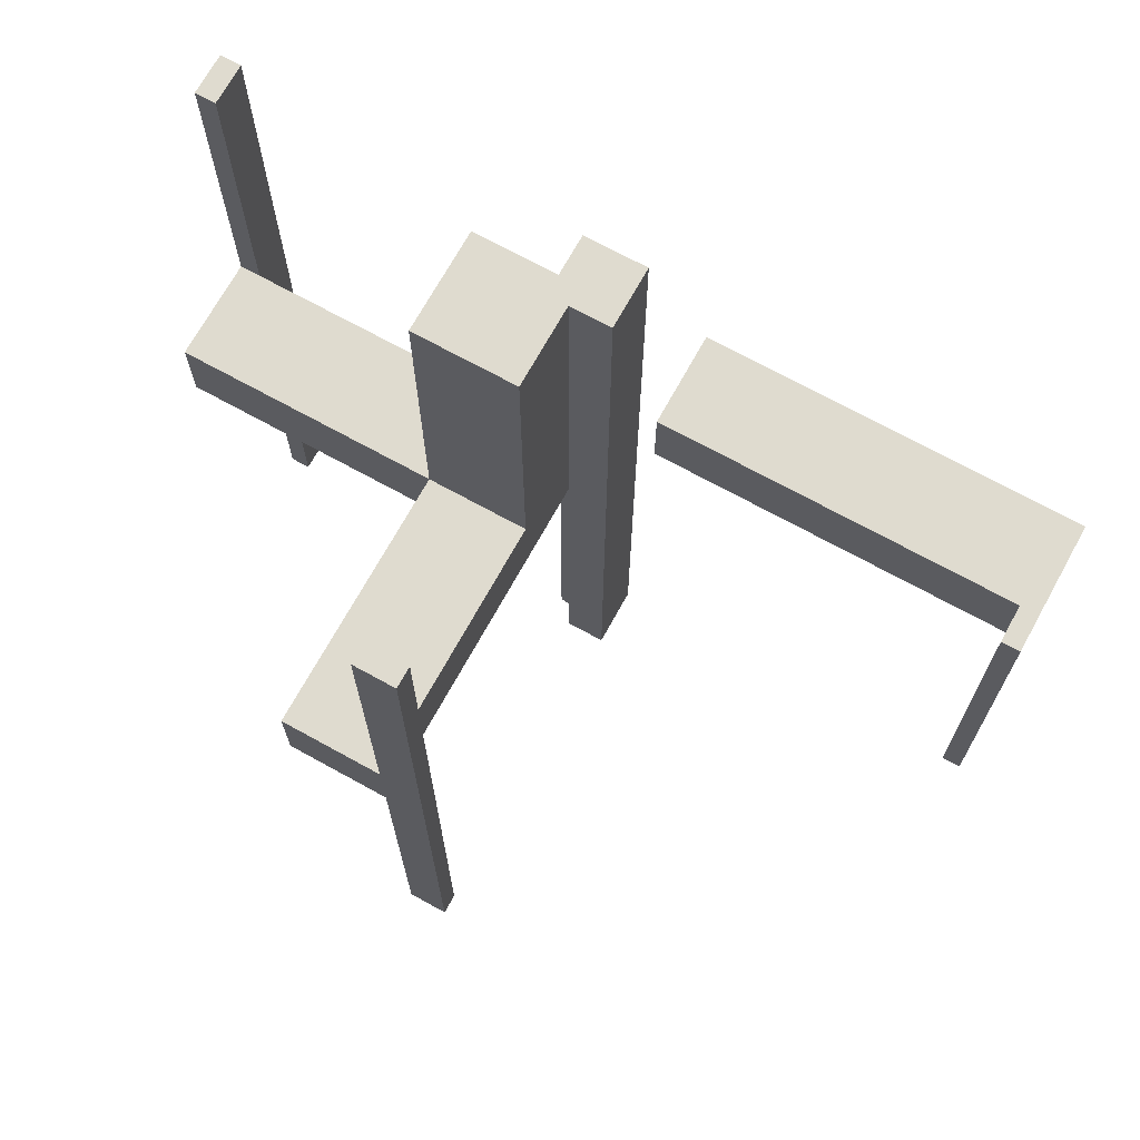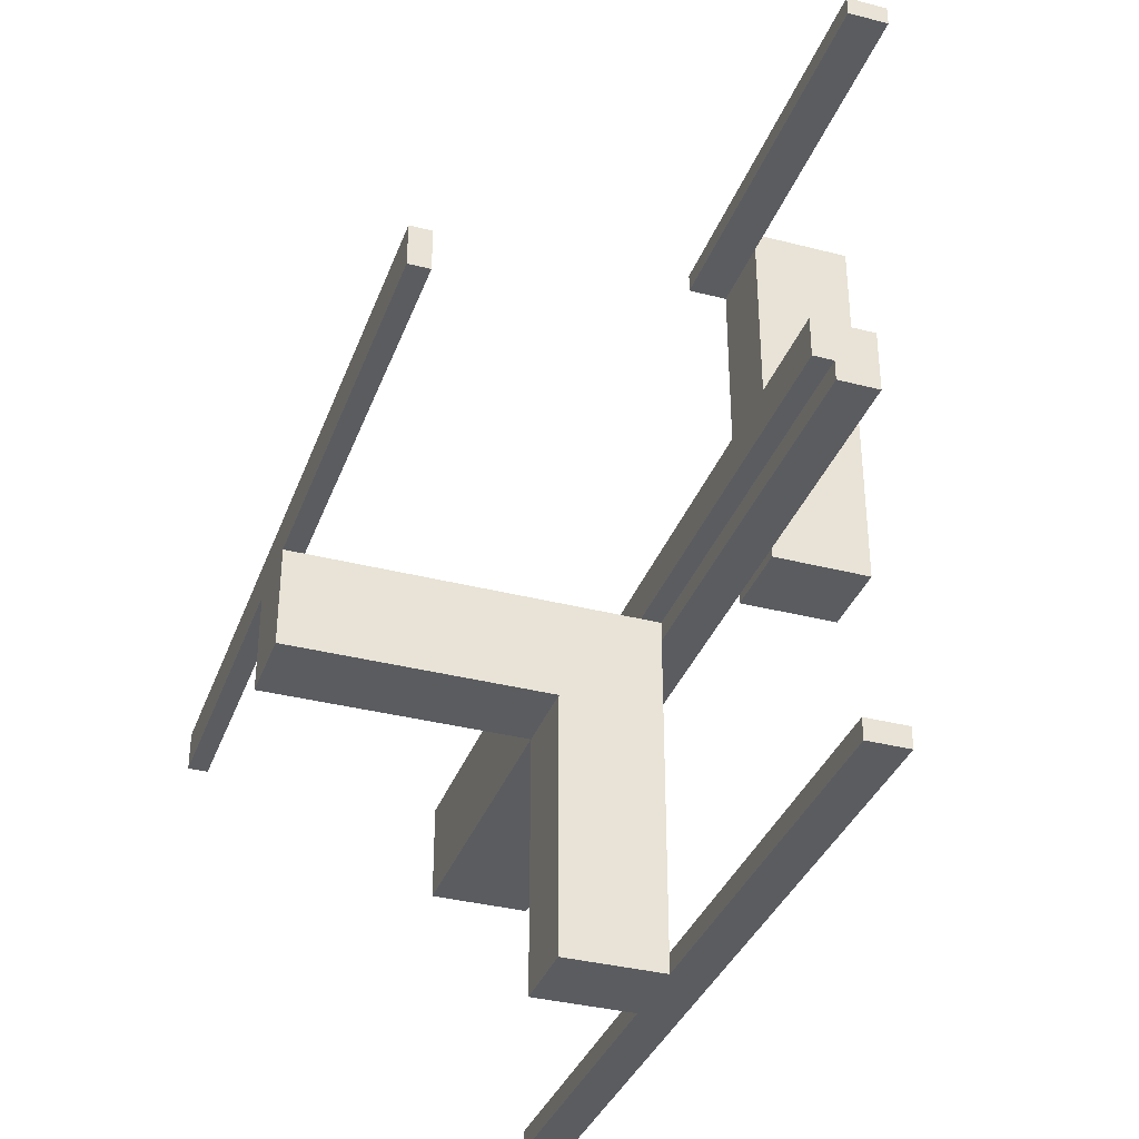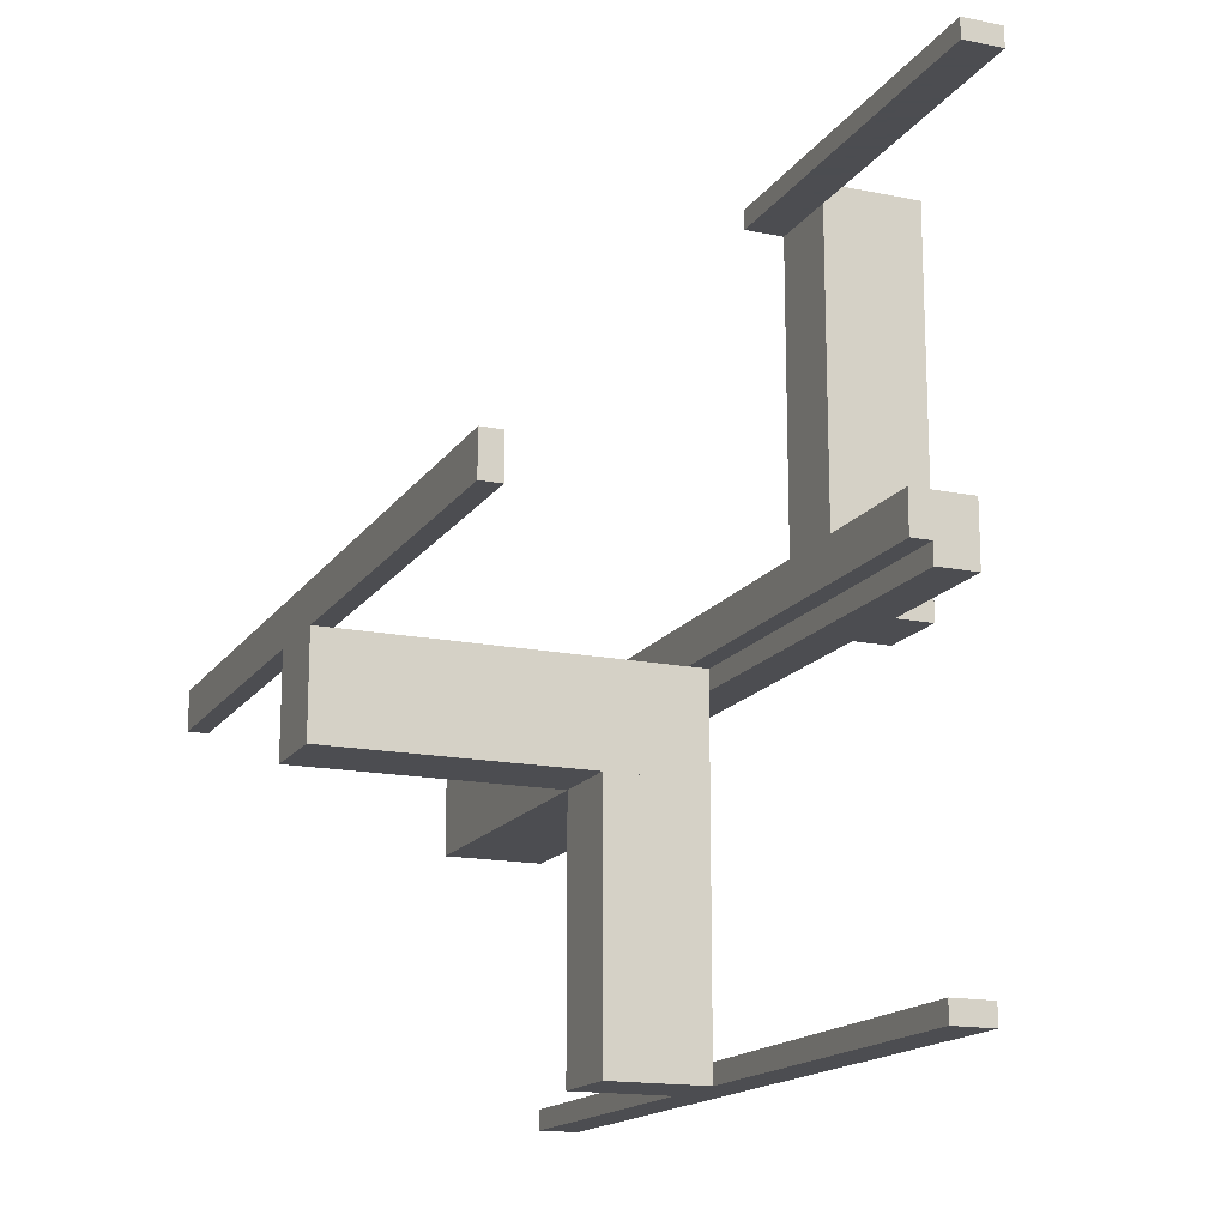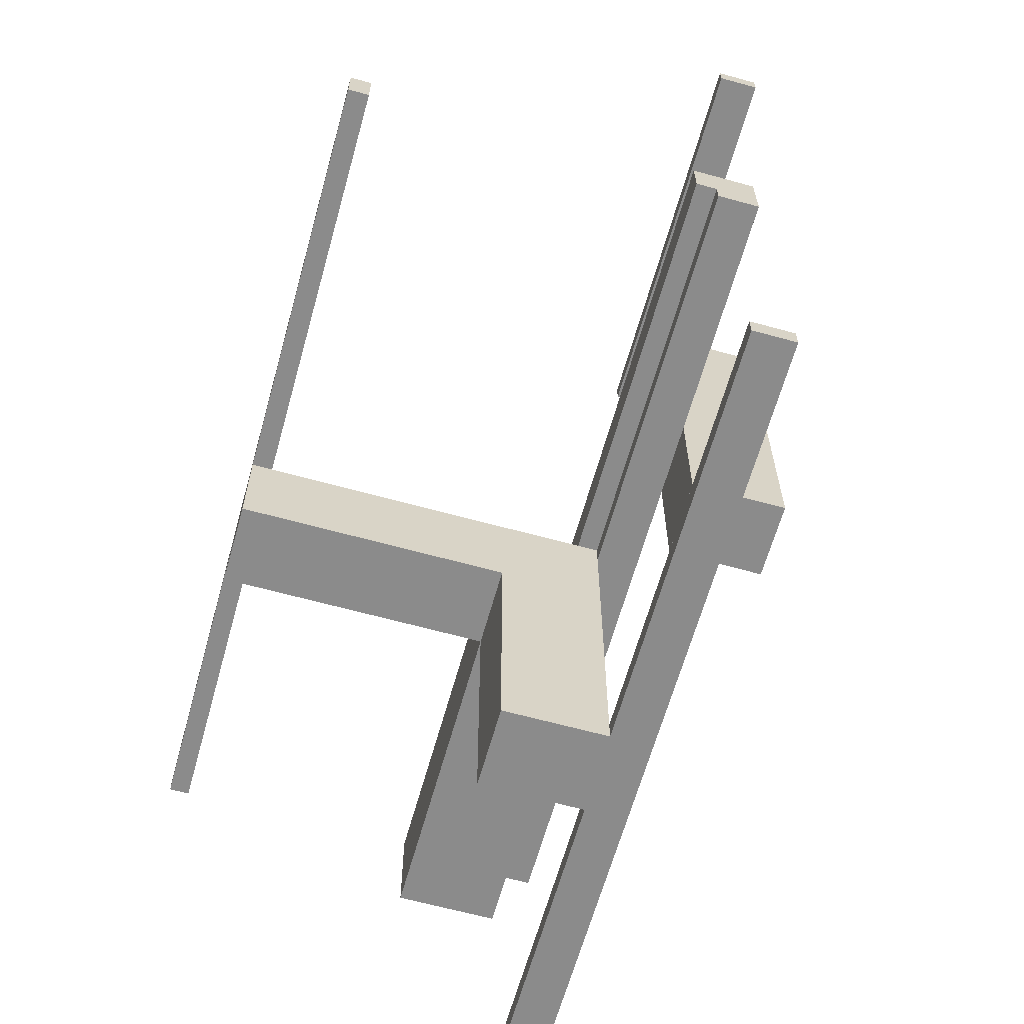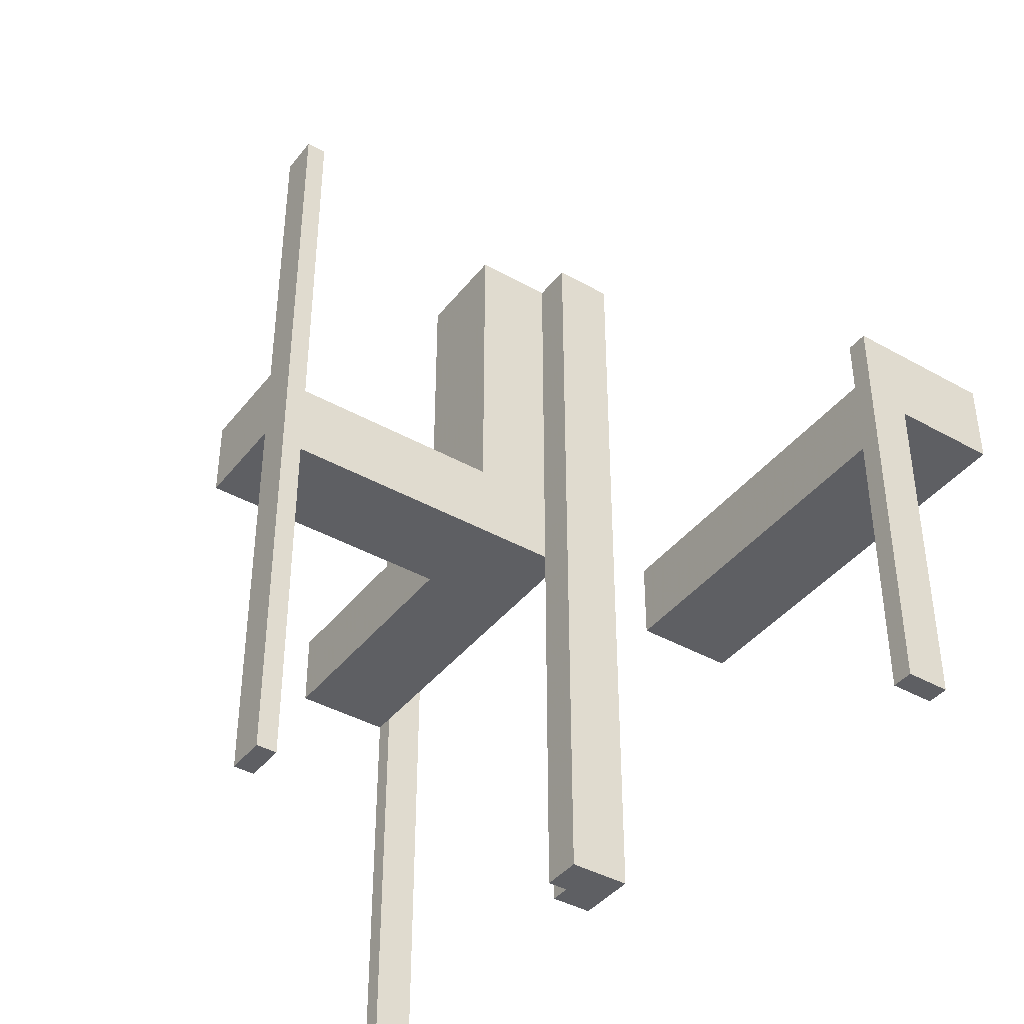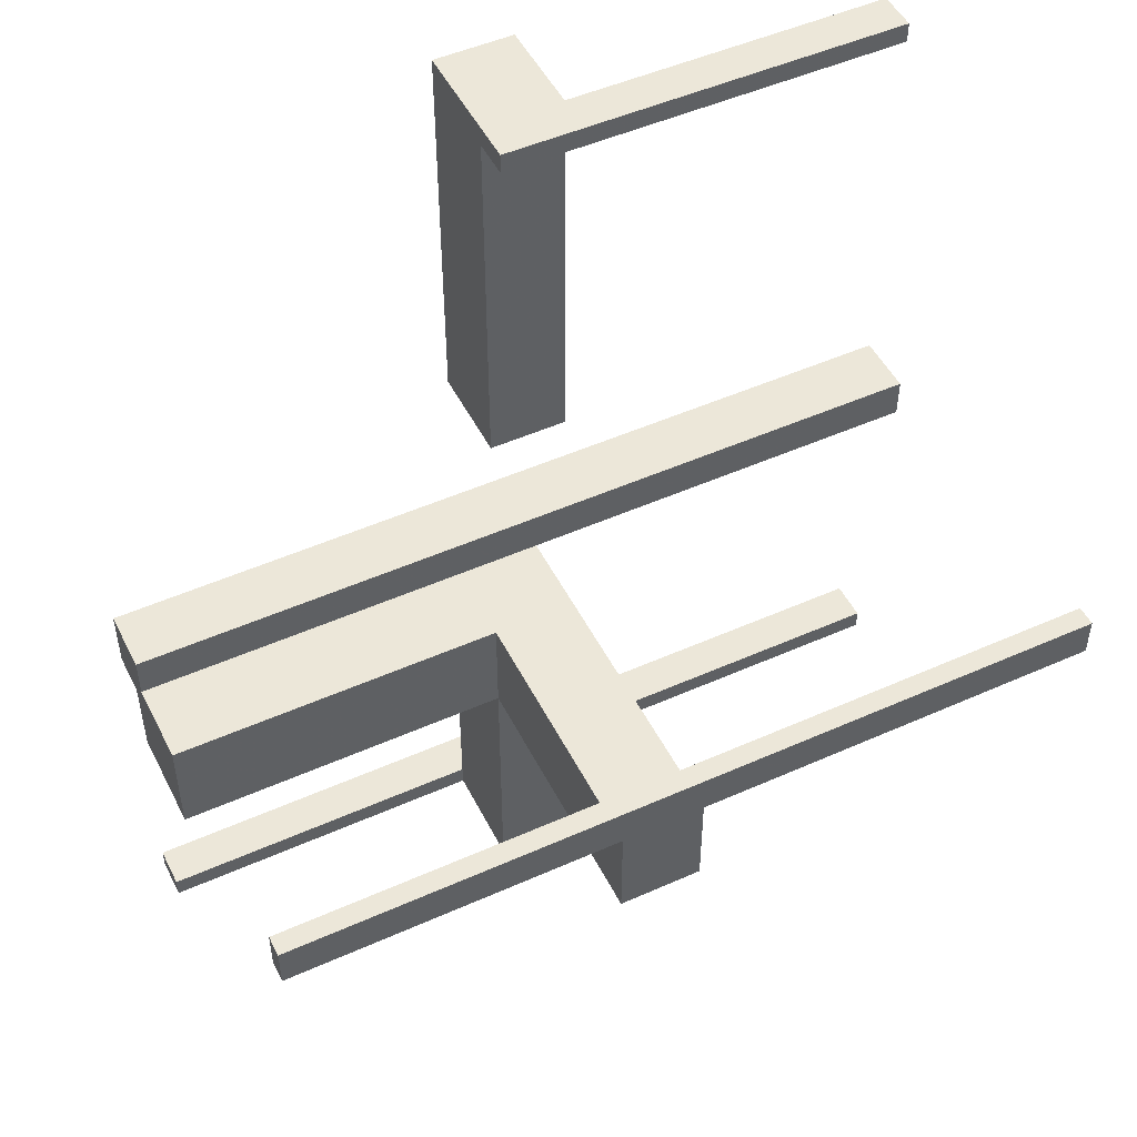
<metadata>
{"format":"obj","ext":"obj","renderer":"f3d","projection":"perspective","resolution":1024,"background":"white","views":[{"elev":70.5,"azim":118.9,"up":"+Z"},{"elev":-35.3,"azim":161.1,"up":"+Y"},{"elev":-16.1,"azim":157.3,"up":"+Y"},{"elev":-63.8,"azim":164.4,"up":"+Y"},{"elev":-40.8,"azim":145.5,"up":"+Z"},{"elev":49.7,"azim":63.8,"up":"+Y"}]}
</metadata>
<code>
v 0 0 -0.5
v 0 0 0.5
v 0 -0.075 -0.5
v 0 -0.075 0.5
v 0 -0.475 -0.5
v 0 -0.475 0.5
v 0 -0.5 -0.5
v 0 -0.5 0.5
v 0 0.5 0
v 0 0.5 -0.5
v 0 0.475 0
v 0 0.475 -0.5
v 0.05 -0.075 -0.5
v 0.05 -0.075 0.5
v 0.05 -0.475 -0.5
v 0.05 -0.475 0.5
v 0.05 -0.5 0
v 0.05 -0.5 0.1
v 0.05 -0.5 -0.5
v 0.05 -0.5 0.5
v 0.05 -0.175 0
v 0.05 -0.175 0.1
v 0.05 -0.175 0.5
v 0.05 -0.05 0
v 0.05 -0.05 -0.5
v 0.05 -0.05 0.5
v 0.175 -0.1375 0
v 0.175 -0.1375 0.1
v 0.175 -0.0875 0
v 0.175 -0.0875 0.1
v 0.175 -0.5 0
v 0.175 -0.5 0.1
v 0.175 -0.175 0
v 0.175 -0.175 0.1
v 0.175 -0.175 0.5
v 0.175 -0.05 0
v 0.175 -0.05 0.1
v 0.175 -0.05 0.5
v 0.5 0 -0.5
v 0.5 0 0.5
v 0.5 -0.175 0
v 0.5 -0.175 0.1
v 0.5 -0.05 0
v 0.5 -0.05 0.1
v 0.5 -0.05 -0.5
v 0.5 -0.05 0.5
v -0.175 0 0
v -0.175 0 -0.1
v -0.175 0.5 0
v -0.175 0.5 -0.1
v -0.05 0 0
v -0.05 0 -0.1
v -0.05 0.5 0
v -0.05 0.5 -0.5
v -0.05 0.5 -0.1
v -0.05 0.475 0
v -0.05 0.475 -0.5
v 0.0925 -0.1375 0
v 0.0925 -0.1375 0.1
v 0.0925 -0.175 0
v 0.0925 -0.175 0.1
v 0.1325 -0.1375 0
v 0.1325 -0.1375 0.1
v 0.1325 -0.175 0
v 0.1325 -0.175 0.1
v 0.475 0 -0.5
v 0.475 0 0.5
v 0.475 -0.05 -0.5
v 0.475 -0.05 0.5
v 0.075 0 -0.5
v 0.075 0 0.5
v 0.075 -0.05 -0.5
v 0.075 -0.05 0.5
v 0.1375 -0.1375 0
v 0.1375 -0.1375 0.1
v 0.1375 -0.0875 0
v 0.1375 -0.0875 0.1
f 57 12 10
f 54 10 9
f 56 11 12
f 56 57 54
f 53 9 11
f 11 9 10
f 49 47 48
f 55 52 51
f 50 48 52
f 53 51 47
f 50 55 53
f 48 47 51
f 10 54 57
f 9 53 54
f 12 57 56
f 54 53 56
f 11 56 53
f 10 12 11
f 48 50 49
f 51 53 55
f 52 55 50
f 47 49 53
f 53 49 50
f 51 52 48
f 45 39 66
f 66 68 45
f 69 67 40
f 40 46 69
f 46 40 39
f 39 45 46
f 68 66 67
f 67 69 68
f 66 39 40
f 40 67 66
f 68 69 46
f 46 45 68
f 73 71 70
f 70 72 73
f 25 26 73
f 73 72 25
f 13 3 4
f 4 14 13
f 13 14 26
f 26 25 13
f 70 71 2
f 2 1 70
f 1 2 4
f 4 3 1
f 72 70 25
f 1 25 70
f 13 25 3
f 1 3 25
f 14 4 26
f 2 26 4
f 73 26 71
f 2 71 26
f 15 5 7
f 7 19 15
f 20 8 6
f 6 16 20
f 16 6 5
f 5 15 16
f 19 7 8
f 8 20 19
f 7 5 6
f 6 8 7
f 19 20 16
f 16 15 19
f 28 27 74
f 74 75 28
f 75 74 76
f 76 77 75
f 77 76 29
f 29 30 77
f 30 29 36
f 36 37 30
f 34 33 27
f 27 28 34
f 43 29 27
f 27 41 43
f 33 41 27
f 43 36 29
f 29 76 74
f 74 27 29
f 42 44 43
f 43 41 42
f 44 37 36
f 36 43 44
f 41 33 34
f 34 42 41
f 44 42 28
f 28 30 44
f 44 30 37
f 28 42 34
f 75 77 30
f 30 28 75
f 65 63 62
f 62 64 65
f 60 58 59
f 59 61 60
f 59 58 62
f 62 63 59
f 32 34 33
f 33 31 32
f 17 21 22
f 22 18 17
f 22 21 60
f 60 61 22
f 65 64 33
f 33 34 65
f 17 31 64
f 33 64 31
f 64 62 58
f 64 58 60
f 60 21 17
f 64 60 17
f 65 61 59
f 61 18 22
f 18 61 65
f 18 65 32
f 34 32 65
f 59 63 65
f 31 17 18
f 18 32 31
f 36 38 26
f 26 24 36
f 24 26 23
f 23 21 24
f 21 23 35
f 35 33 21
f 33 35 38
f 38 36 33
f 35 23 26
f 26 38 35
f 36 24 21
f 21 33 36

</code>
